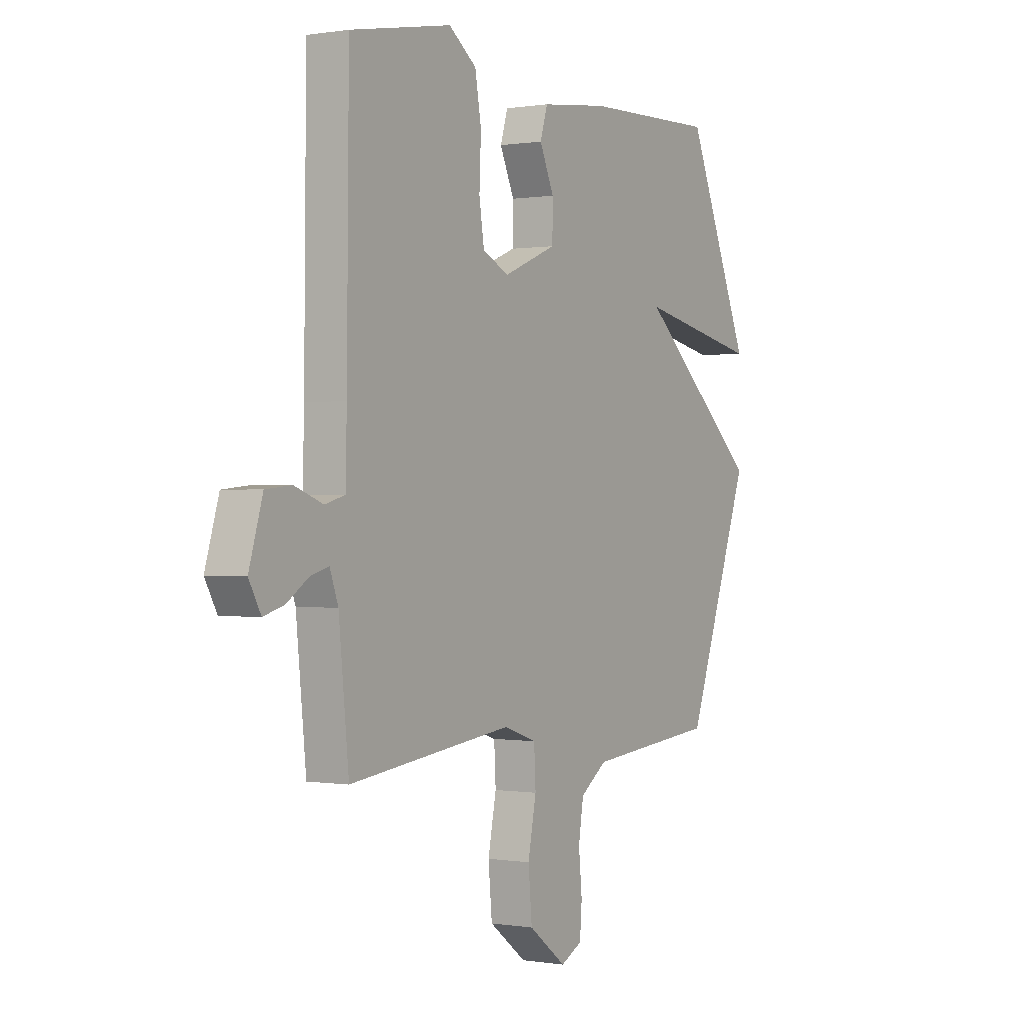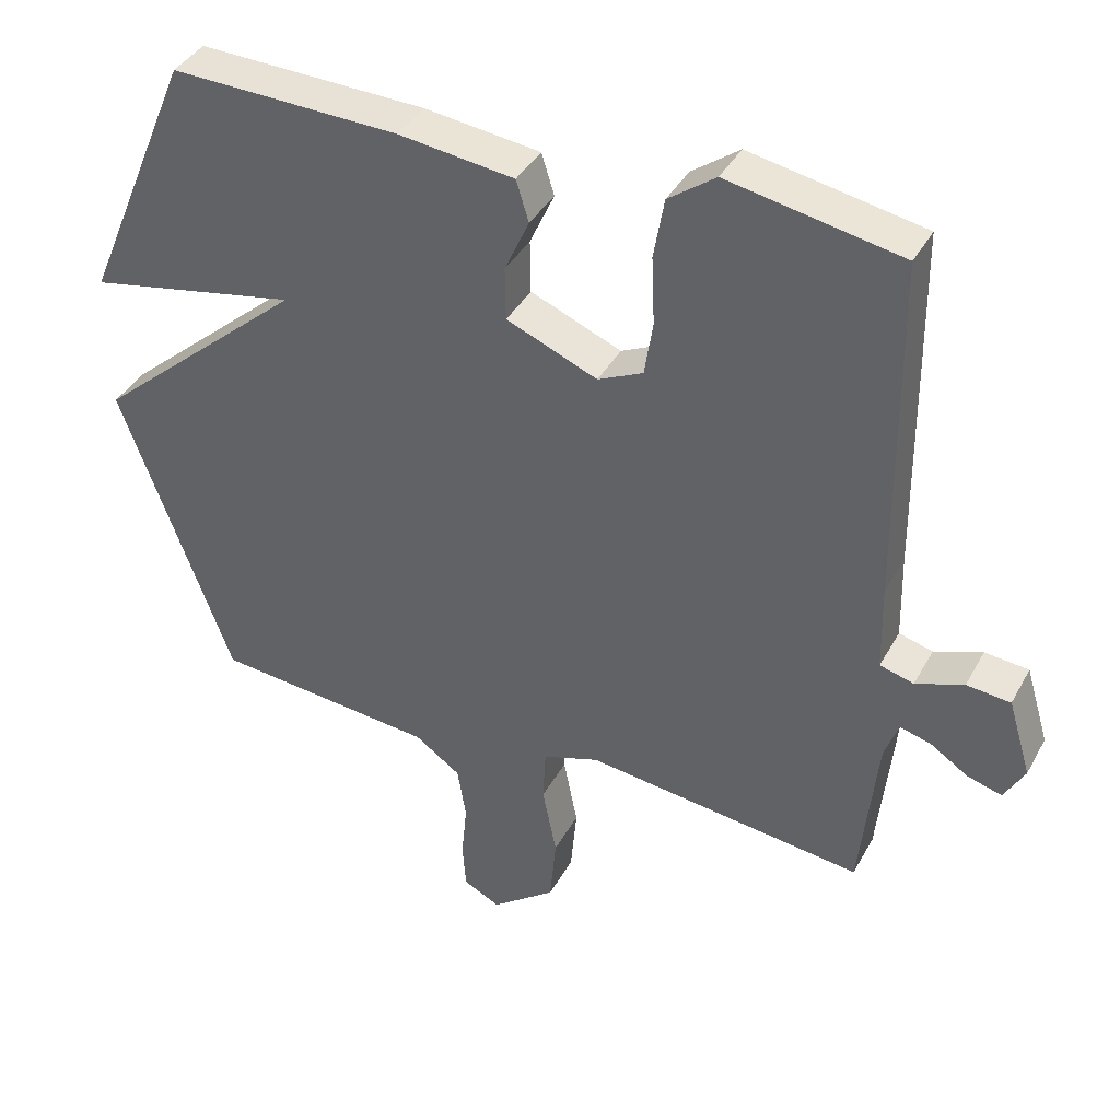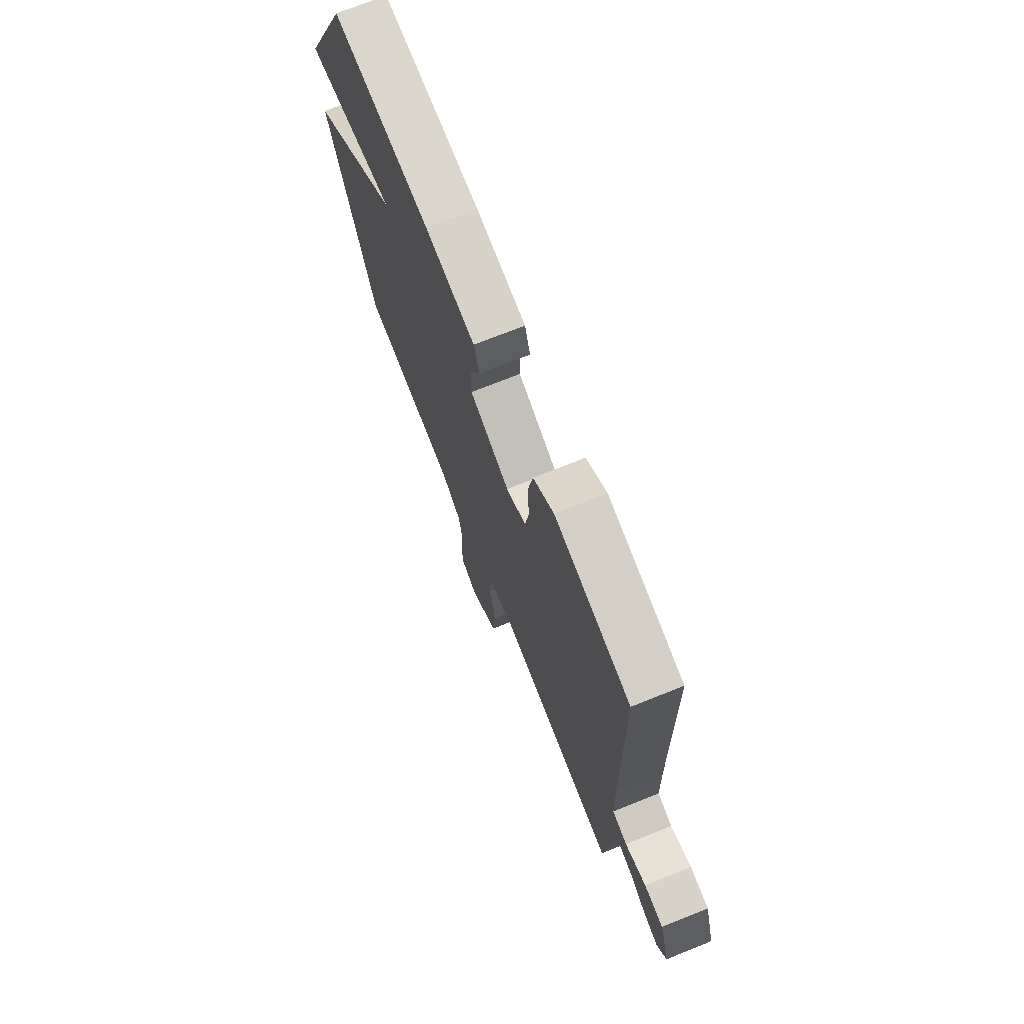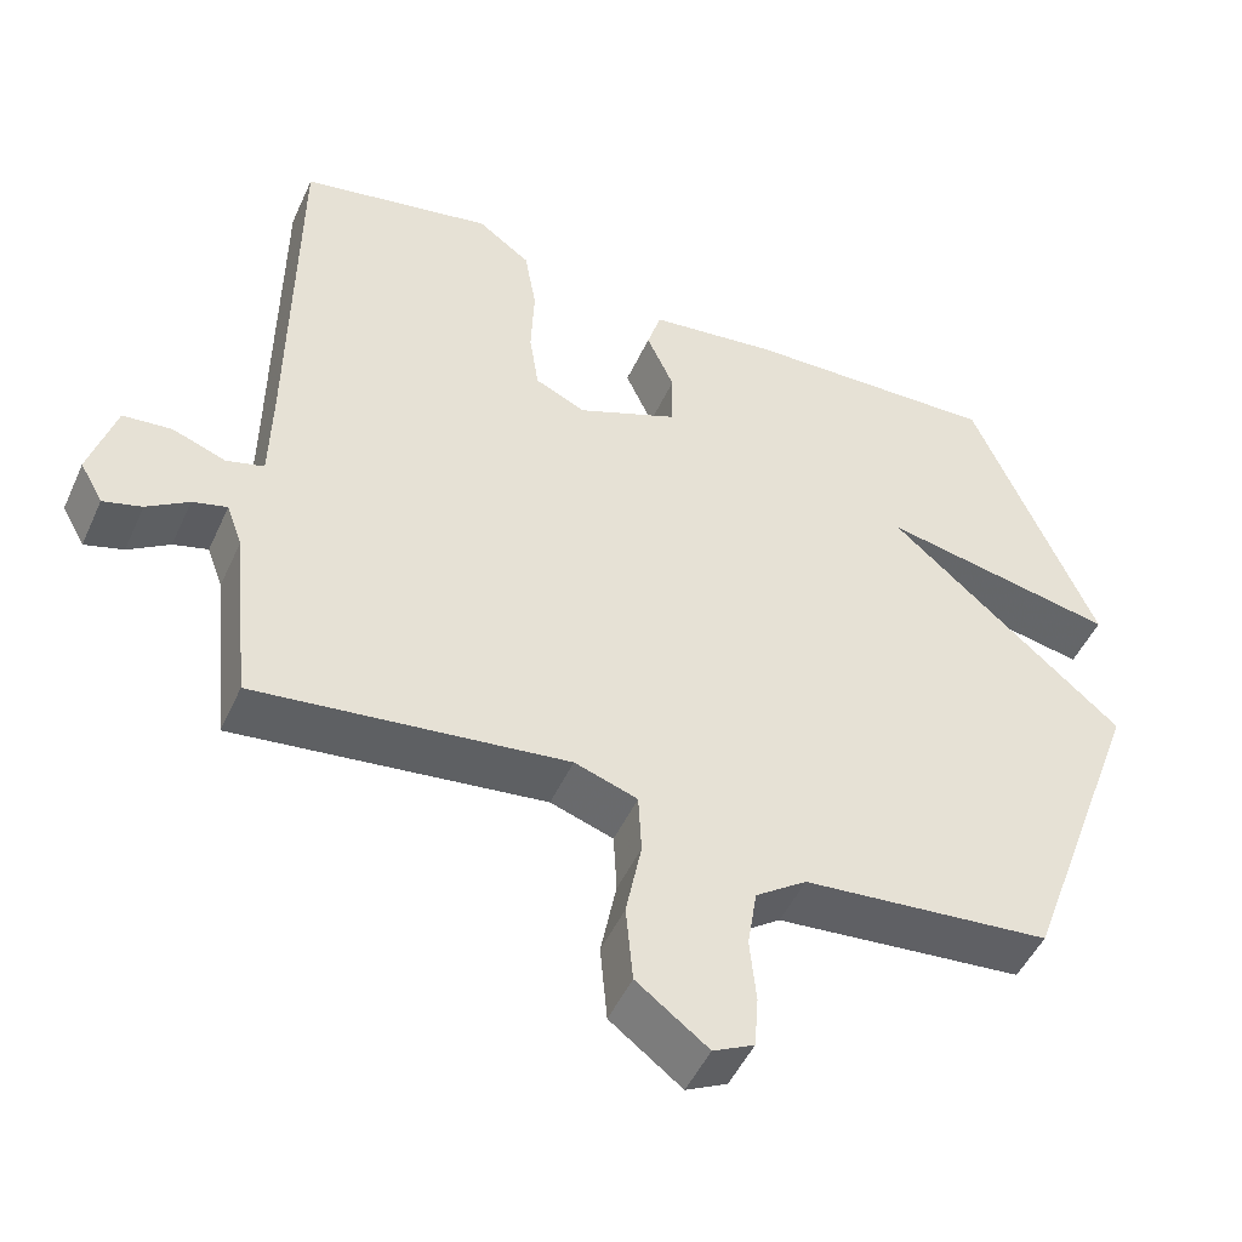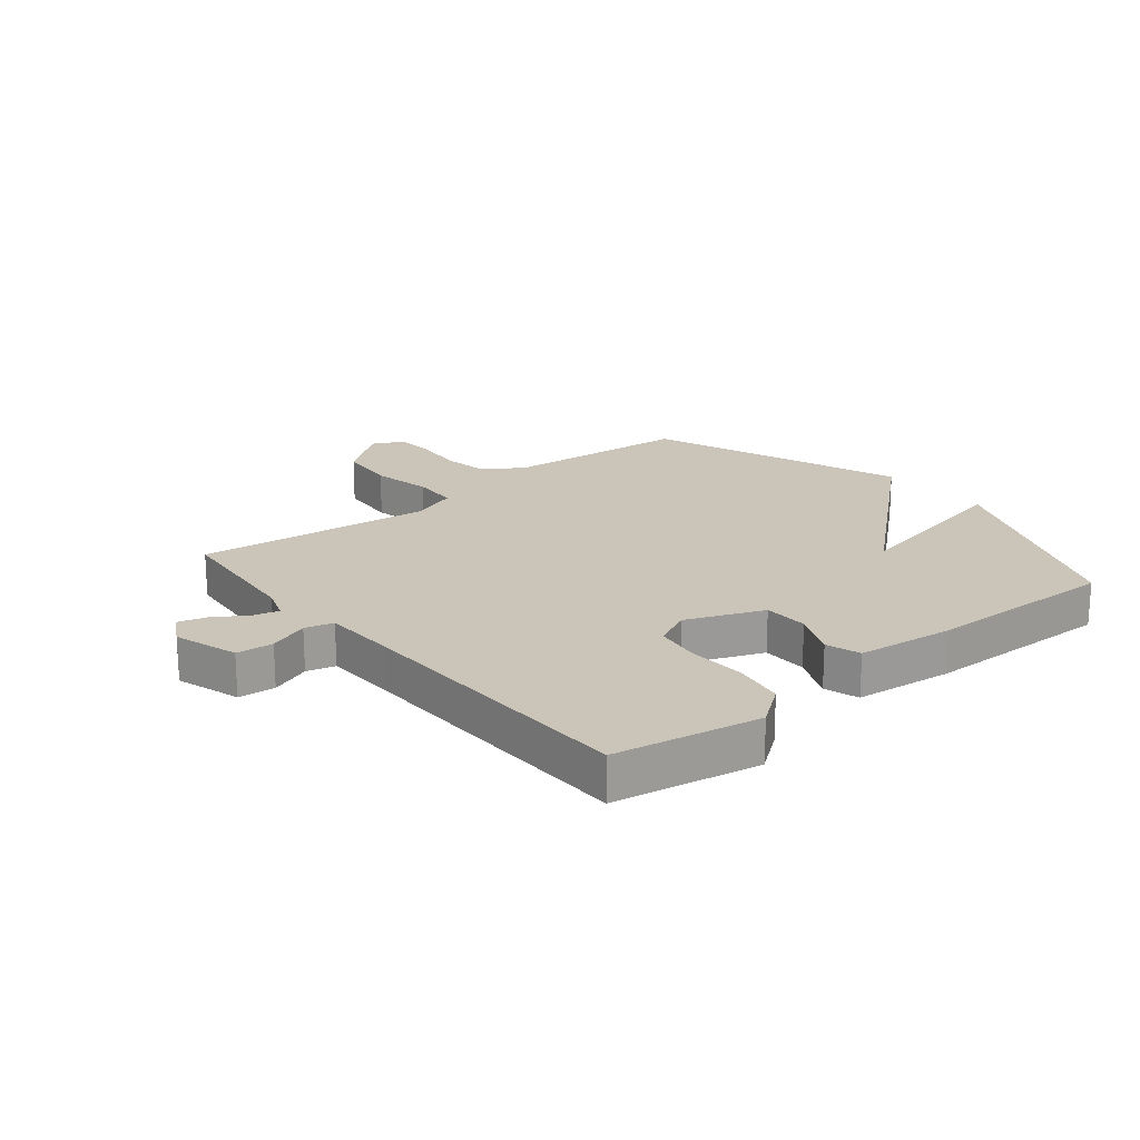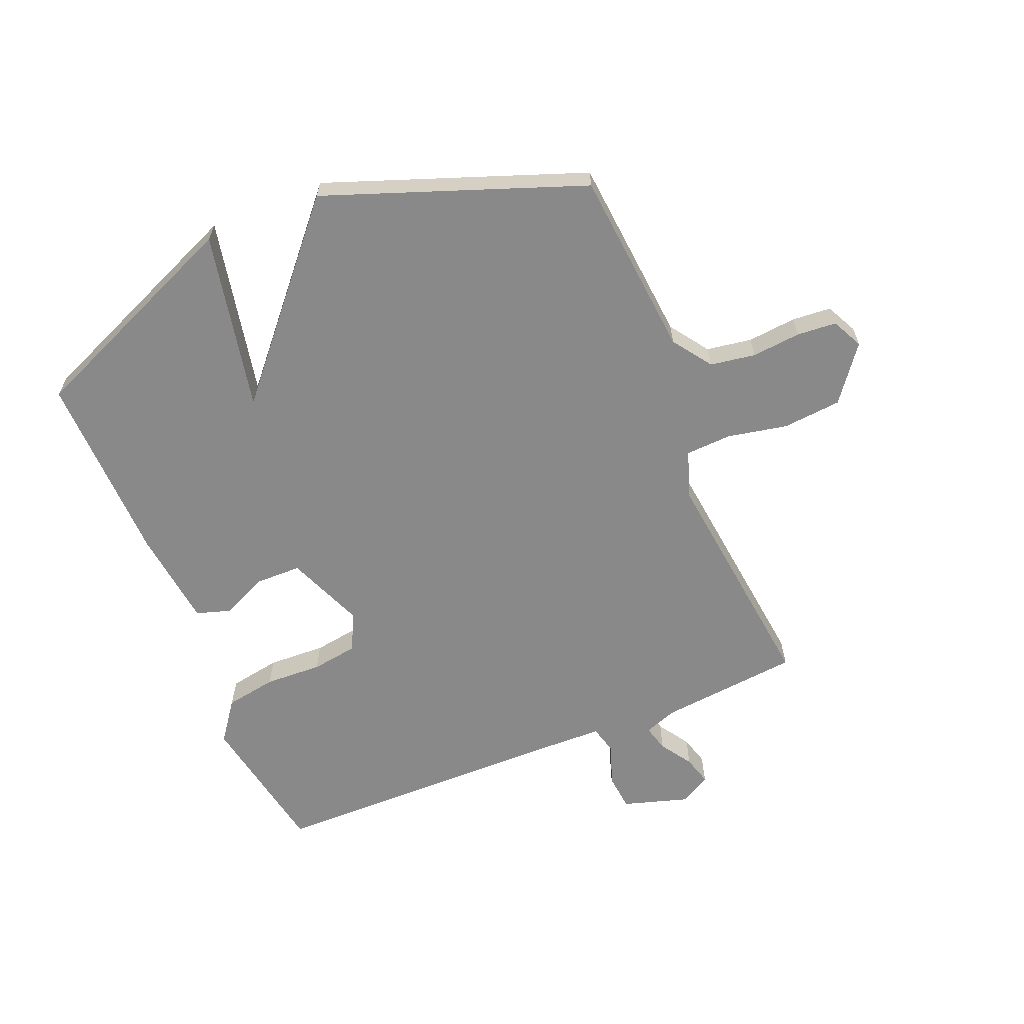
<metadata>
{"format":"obj","ext":"obj","renderer":"f3d","projection":"perspective","resolution":1024,"background":"white","views":[{"elev":0.1,"azim":-58.4,"up":"+Z"},{"elev":39.3,"azim":-153.7,"up":"+Z"},{"elev":72.3,"azim":-111.8,"up":"+Z"},{"elev":-48.6,"azim":-23.7,"up":"+Z"},{"elev":20.3,"azim":-39.7,"up":"+Y"},{"elev":-63.1,"azim":112.3,"up":"+Y"}]}
</metadata>
<code>
v 0.5 0.07 -0.5
v 0.185 0.07 -0.529
v 0.12 0.07 -0.575
v 0.108 0.07 -0.651
v 0.116 0.07 -0.733
v 0.111 0.07 -0.799
v 0.059 0.07 -0.825
v -0.032 0.07 -0.756
v -0.041 0.07 -0.658
v -0.021 0.07 -0.557
v -0.025 0.07 -0.48
v -0.105 0.07 -0.453
v -0.5 0.07 -0.5
v -0.524 0.07 -0.265
v -0.544 0.07 -0.21
v -0.588 0.07 -0.222
v -0.641 0.07 -0.257
v -0.69 0.07 -0.271
v -0.719 0.07 -0.219
v -0.686 0.07 -0.11
v -0.624 0.07 -0.104
v -0.556 0.07 -0.129
v -0.508 0.07 -0.116
v -0.505 0.07 0.008
v -0.5 0.07 0.5
v -0.255 0.07 0.546
v -0.188 0.07 0.497
v -0.173 0.07 0.411
v -0.177 0.07 0.315
v -0.165 0.07 0.237
v -0.101 0.07 0.207
v 0.028 0.07 0.26
v 0.029 0.07 0.336
v -0.006 0.07 0.413
v 0.012 0.07 0.471
v 0.176 0.07 0.491
v 0.5 0.07 0.5
v 0.657 0.07 0.131
v 0.358 0.07 0.191
v 0.657 0.07 -0.069
v 0.5 0 -0.5
v 0.185 0 -0.529
v 0.12 0 -0.575
v 0.108 0 -0.651
v 0.116 0 -0.733
v 0.111 0 -0.799
v 0.059 0 -0.825
v -0.032 0 -0.756
v -0.041 0 -0.658
v -0.021 0 -0.557
v -0.025 0 -0.48
v -0.105 0 -0.453
v -0.5 0 -0.5
v -0.524 0 -0.265
v -0.544 0 -0.21
v -0.588 0 -0.222
v -0.641 0 -0.257
v -0.69 0 -0.271
v -0.719 0 -0.219
v -0.686 0 -0.11
v -0.624 0 -0.104
v -0.556 0 -0.129
v -0.508 0 -0.116
v -0.505 0 0.008
v -0.5 0 0.5
v -0.255 0 0.546
v -0.188 0 0.497
v -0.173 0 0.411
v -0.177 0 0.315
v -0.165 0 0.237
v -0.101 0 0.207
v 0.028 0 0.26
v 0.029 0 0.336
v -0.006 0 0.413
v 0.012 0 0.471
v 0.176 0 0.491
v 0.5 0 0.5
v 0.657 0 0.131
v 0.358 0 0.191
v 0.657 0 -0.069
f 39 40 1 2
f 37 38 39
f 36 37 39
f 35 36 39
f 34 35 39
f 33 34 39
f 39 2 3
f 33 39 3
f 32 33 3
f 31 32 3 4
f 5 6 7
f 4 5 7
f 31 4 7
f 30 31 7
f 27 28 29
f 26 27 29
f 25 26 29
f 24 25 29
f 23 24 29 30
f 20 21 22
f 19 20 22
f 18 19 22
f 17 18 22
f 16 17 22
f 15 16 22 23
f 14 15 23 30
f 12 13 14 30
f 7 8 9 10
f 7 10 11
f 30 7 11
f 11 12 30
f 42 41 80 79
f 79 78 77
f 79 77 76
f 79 76 75
f 79 75 74
f 79 74 73
f 43 42 79
f 43 79 73
f 43 73 72
f 44 43 72 71
f 47 46 45
f 47 45 44
f 47 44 71
f 47 71 70
f 69 68 67
f 69 67 66
f 69 66 65
f 69 65 64
f 70 69 64 63
f 62 61 60
f 62 60 59
f 62 59 58
f 62 58 57
f 62 57 56
f 63 62 56 55
f 70 63 55 54
f 70 54 53 52
f 50 49 48 47
f 51 50 47
f 51 47 70
f 70 52 51
f 1 41 42 2
f 2 42 43 3
f 3 43 44 4
f 4 44 45 5
f 5 45 46 6
f 6 46 47 7
f 7 47 48 8
f 8 48 49 9
f 9 49 50 10
f 10 50 51 11
f 11 51 52 12
f 12 52 53 13
f 13 53 54 14
f 14 54 55 15
f 15 55 56 16
f 16 56 57 17
f 17 57 58 18
f 18 58 59 19
f 19 59 60 20
f 20 60 61 21
f 21 61 62 22
f 22 62 63 23
f 23 63 64 24
f 24 64 65 25
f 25 65 66 26
f 26 66 67 27
f 27 67 68 28
f 28 68 69 29
f 29 69 70 30
f 30 70 71 31
f 31 71 72 32
f 32 72 73 33
f 33 73 74 34
f 34 74 75 35
f 35 75 76 36
f 36 76 77 37
f 37 77 78 38
f 38 78 79 39
f 39 79 80 40
f 40 80 41 1

</code>
